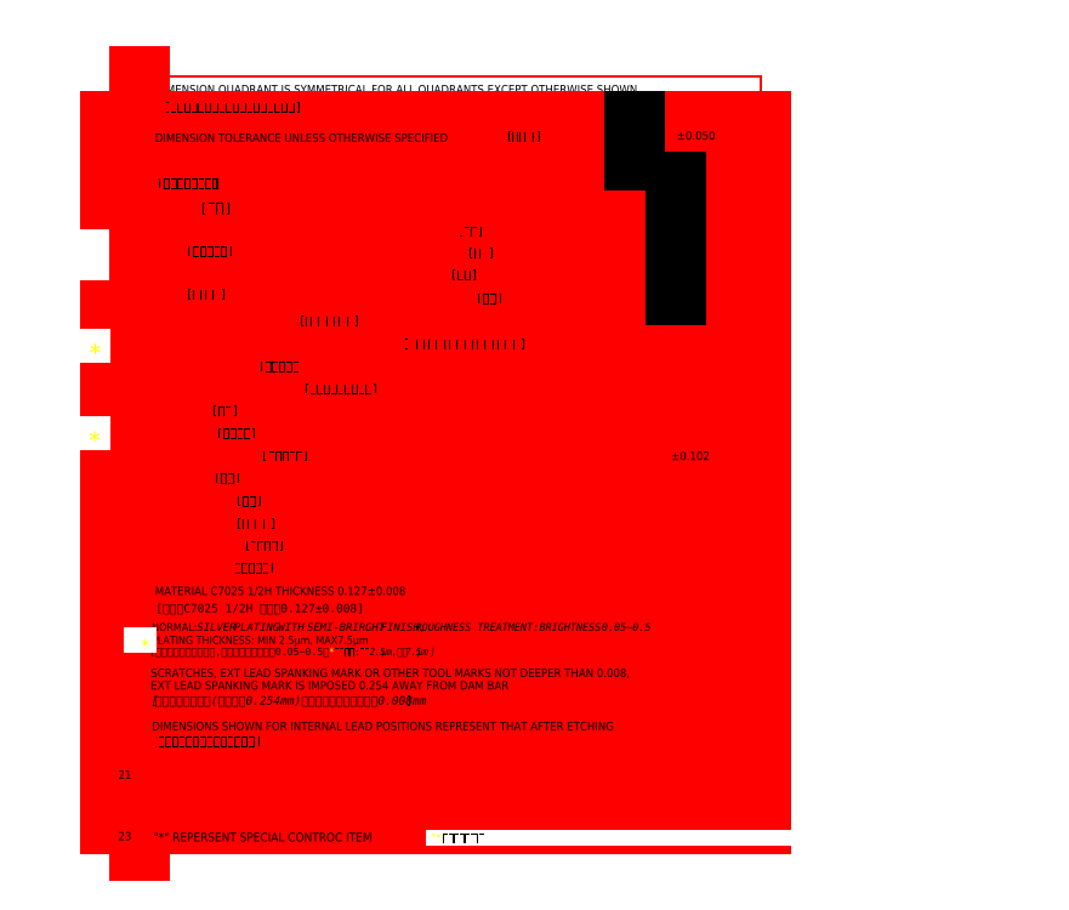
<metadata>
{"format":"dxf","ext":"dxf","renderer":"ezdxf+matplotlib","layout":"modelspace","background":"white","min_lineweight":24,"dpi":150}
</metadata>
<code>
0
SECTION
2
ENTITIES
0
TEXT
8
0
10
50.35
20
0.7795
30
0
40
0.1786
1
NOTES :
7
SIMPLEX
0
TEXT
8
0
10
50.36
20
-11.17
30
0
40
0.1494
1
20
7
SIMPLEX
72
     4
11
50.48
21
-11.1
31
0
0
TEXT
8
0
10
51.02
20
-11.7
30
0
40
0.1494
1
THE FOURTH DECIMAL PLACE IS USED FOR TOOLING REFERENCE ONLY
7
SIMPLEX
0
TEXT
8
0
10
50.43
20
-0.4371
30
0
40
0.1494
1
2
7
SIMPLEX
72
     4
11
50.48
21
-0.3624
31
0
0
TEXT
8
0
10
50.43
20
-1.234
30
0
40
0.1494
1
3
7
SIMPLEX
72
     4
11
50.48
21
-1.159
31
0
0
TEXT
8
0
10
50.93
20
-2.21
30
0
40
0.1494
1
A
7
SIMPLEX
72
     4
11
50.98
21
-2.135
31
0
0
TEXT
8
0
10
50.43
20
-2.521
30
0
40
0.1494
1
4
7
SIMPLEX
72
     4
11
50.48
21
-2.446
31
0
0
TEXT
8
0
10
50.43
20
-3.779
30
0
40
0.1494
1
5
7
SIMPLEX
72
     4
11
50.48
21
-3.705
31
0
0
TEXT
8
0
10
50.44
20
-4.178
30
0
40
0.1494
1
6
7
SIMPLEX
72
     4
11
50.48
21
-4.103
31
0
0
TEXT
8
0
10
50.43
20
-4.576
30
0
40
0.1494
1
7
7
SIMPLEX
72
     4
11
50.48
21
-4.502
31
0
0
TEXT
8
0
10
50.43
20
-4.975
30
0
40
0.1494
1
8
7
SIMPLEX
72
     4
11
50.48
21
-4.9
31
0
0
TEXT
8
0
10
50.44
20
-5.373
30
0
40
0.1494
1
9
7
SIMPLEX
72
     4
11
50.48
21
-5.299
31
0
0
TEXT
8
0
10
50.38
20
-5.772
30
0
40
0.1494
1
10
7
SIMPLEX
72
     4
11
50.48
21
-5.697
31
0
0
TEXT
8
0
10
50.41
20
-6.17
30
0
40
0.1494
1
11
7
SIMPLEX
72
     4
11
50.48
21
-6.096
31
0
0
TEXT
8
0
10
50.38
20
-6.569
30
0
40
0.1494
1
12
7
SIMPLEX
72
     4
11
50.48
21
-6.494
31
0
0
TEXT
8
0
10
50.38
20
-6.967
30
0
40
0.1494
1
13
7
SIMPLEX
72
     4
11
50.48
21
-6.893
31
0
0
TEXT
8
0
10
50.37
20
-7.366
30
0
40
0.1494
1
14
7
SIMPLEX
72
     4
11
50.48
21
-7.291
31
0
0
TEXT
8
0
10
50.38
20
-8.706
30
0
40
0.1494
1
17
7
SIMPLEX
72
     4
11
50.48
21
-8.632
31
0
0
TEXT
8
0
10
50.38
20
-9.594
30
0
40
0.1494
1
18
7
SIMPLEX
72
     4
11
50.48
21
-9.52
31
0
0
TEXT
8
0
10
50.38
20
-10.36
30
0
40
0.1494
1
19
7
SIMPLEX
72
     4
11
50.48
21
-10.29
31
0
0
TEXT
8
0
10
51.02
20
-1.015
30
0
40
0.1494
1
MAXIMUM RADIUS ON ALL CORNERS UNLESS OTHERWISE SPECIFIED
7
SIMPLEX
0
TEXT
8
0
10
51.02
20
-1.812
30
0
40
0.1494
1
BURR
7
SIMPLEX
0
TEXT
8
0
10
51.51
20
-2.21
30
0
40
0.1494
1
INSIDE PACKAGE OUTLINE
7
SIMPLEX
0
TEXT
8
0
10
51.02
20
-3.804
30
0
40
0.1494
1
MINIMUM LEAD SPACE
7
SIMPLEX
0
TEXT
8
0
10
51.02
20
-4.202
30
0
40
0.1494
1
LEAD TIP PLANARITY FROM DAM BAR
7
SIMPLEX
0
TEXT
8
0
10
51.02
20
-4.601
30
0
40
0.1494
1
PAD FLATNESS
7
SIMPLEX
0
TEXT
8
0
10
51.02
20
-4.999
30
0
40
0.1494
1
LEAD TIP FLAT WIDTH
7
SIMPLEX
0
TEXT
8
0
10
51.02
20
-5.398
30
0
40
0.1494
1
CAMBER
7
SIMPLEX
0
TEXT
8
0
10
51.02
20
-5.796
30
0
40
0.1494
1
PAD TILT
7
SIMPLEX
0
TEXT
8
0
10
51.02
20
-6.195
30
0
40
0.1494
1
PAD PLANARITY
7
SIMPLEX
0
TEXT
8
0
10
51
20
-6.593
30
0
40
0.1494
1
COIL SET
7
SIMPLEX
0
TEXT
8
0
10
50.99
20
-6.992
30
0
40
0.1494
1
CROSS BOW
7
SIMPLEX
0
TEXT
8
0
10
51.02
20
-7.39
30
0
40
0.1494
1
LEAD TWIST
7
SIMPLEX
0
TEXT
8
0
10
51.02
20
-7.789
30
0
40
0.1494
1
FRAME TWIST
7
SIMPLEX
0
TEXT
8
0
10
59.65
20
-1.232
30
0
40
0.1494
1
MAX.
7
SIMPLEX
72
     4
11
59.9
21
-1.158
31
0
0
TEXT
8
0
10
60.73
20
-1.232
30
0
40
0.1494
1
0.127
7
SIMPLEX
72
     4
11
61.02
21
-1.158
31
0
0
TEXT
8
0
10
59.65
20
-2.21
30
0
40
0.1494
1
MAX.
7
SIMPLEX
72
     4
11
59.9
21
-2.135
31
0
0
TEXT
8
0
10
60.72
20
-2.21
30
0
40
0.1494
1
0.025
7
SIMPLEX
72
     4
11
61.02
21
-2.135
31
0
0
TEXT
8
0
10
59.65
20
-2.609
30
0
40
0.1494
1
MAX.
7
SIMPLEX
72
     4
11
59.9
21
-2.534
31
0
0
TEXT
8
0
10
60.75
20
-2.609
30
0
40
0.1494
1
0.051
7
SIMPLEX
72
     4
11
61.02
21
-2.534
31
0
0
TEXT
8
0
10
59.65
20
-3.007
30
0
40
0.1494
1
MAX.
7
SIMPLEX
72
     4
11
59.9
21
-2.932
31
0
0
TEXT
8
0
10
60.72
20
-3.007
30
0
40
0.1494
1
0.025
7
SIMPLEX
72
     4
11
61.02
21
-2.932
31
0
0
TEXT
8
0
10
59.65
20
-3.405
30
0
40
0.1494
1
MAX.
7
SIMPLEX
72
     4
11
59.9
21
-3.331
31
0
0
TEXT
8
0
10
60.75
20
-3.405
30
0
40
0.1494
1
0.051
7
SIMPLEX
72
     4
11
61.02
21
-3.331
31
0
0
TEXT
8
0
10
59.7
20
-3.804
30
0
40
0.1494
1
MIN.
7
SIMPLEX
72
     4
11
59.9
21
-3.729
31
0
0
TEXT
8
0
10
60.72
20
-3.804
30
0
40
0.1494
1
0.065
7
SIMPLEX
72
     4
11
61.02
21
-3.729
31
0
0
TEXT
8
0
10
60.14
20
-4.202
30
0
40
0.1494
1
%%P0.102
7
SIMPLEX
72
     4
11
60.52
21
-4.128
31
0
0
TEXT
8
0
10
59.65
20
-4.601
30
0
40
0.1494
1
MAX.
7
SIMPLEX
72
     4
11
59.9
21
-4.526
31
0
0
TEXT
8
0
10
60.33
20
-4.59
30
0
40
0.1494
1
0.01/2.54
7
SIMPLEX
72
     4
11
61.02
21
-4.526
31
0
0
TEXT
8
0
10
59.7
20
-4.999
30
0
40
0.1494
1
MIN.
7
SIMPLEX
72
     4
11
59.9
21
-4.925
31
0
0
TEXT
8
0
10
59.65
20
-5.796
30
0
40
0.1494
1
MAX.
7
SIMPLEX
72
     4
11
59.9
21
-5.722
31
0
0
TEXT
8
0
10
60.33
20
-5.786
30
0
40
0.1494
1
0.051/2.54
7
SIMPLEX
72
     4
11
61.02
21
-5.722
31
0
0
TEXT
8
0
10
59.65
20
-6.593
30
0
40
0.1494
1
MAX.
7
SIMPLEX
72
     4
11
59.9
21
-6.519
31
0
0
TEXT
8
0
10
60.72
20
-6.593
30
0
40
0.1494
1
0.508
7
SIMPLEX
72
     4
11
61.02
21
-6.519
31
0
0
TEXT
8
0
10
59.65
20
-6.992
30
0
40
0.1494
1
MAX.
7
SIMPLEX
72
     4
11
59.9
21
-6.917
31
0
0
TEXT
8
0
10
60.72
20
-6.992
30
0
40
0.1494
1
0.203
7
SIMPLEX
72
     4
11
61.02
21
-6.917
31
0
0
TEXT
8
0
10
59.65
20
-7.39
30
0
40
0.1494
1
MAX.
7
SIMPLEX
72
     4
11
59.9
21
-7.316
31
0
0
TEXT
8
0
10
60.82
20
-7.39
30
0
40
0.1494
1
2.5%%D
7
SIMPLEX
72
     4
11
61.02
21
-7.316
31
0
0
TEXT
8
0
10
59.65
20
-7.789
30
0
40
0.1494
1
MAX.
7
SIMPLEX
72
     4
11
59.9
21
-7.714
31
0
0
TEXT
8
0
10
60.72
20
-7.789
30
0
40
0.1494
1
0.508
7
SIMPLEX
72
     4
11
61.02
21
-7.714
31
0
0
TEXT
8
0
10
55.09
20
-2.21
30
0
40
0.1494
1
VERTICAL
7
SIMPLEX
0
TEXT
8
0
10
55.09
20
-2.609
30
0
40
0.1494
1
HORIZONTAL
7
SIMPLEX
0
TEXT
8
0
10
50.93
20
-3.007
30
0
40
0.1494
1
B
7
SIMPLEX
72
     4
11
50.98
21
-2.932
31
0
0
TEXT
8
0
10
51.51
20
-3.007
30
0
40
0.1494
1
ANOTHER AREA
7
SIMPLEX
0
TEXT
8
0
10
55.09
20
-3.007
30
0
40
0.1494
1
VERTICAL
7
SIMPLEX
0
TEXT
8
0
10
55.09
20
-3.405
30
0
40
0.1494
1
HORIZONTAL
7
SIMPLEX
0
TEXT
8
0
10
51.02
20
0.3315
30
0
40
0.1494
1
DIMENSION QUADRANT IS SYMMETRICAL FOR ALL QUADRANTS EXCEPT OTHERWISE SHOWN
7
SIMPLEX
0
TEXT
8
0
10
50.47
20
0.3598
30
0
40
0.1494
1
1
7
SIMPLEX
72
     4
11
50.48
21
0.4346
31
0
0
TEXT
8
0
10
51.02
20
-8.187
30
0
40
0.1494
1
LEAD TILT
7
SIMPLEX
0
TEXT
8
0
10
50.38
20
-7.764
30
0
40
0.1494
1
15
7
SIMPLEX
72
     4
11
50.48
21
-7.69
31
0
0
TEXT
8
0
10
59.65
20
-8.187
30
0
40
0.1494
1
MAX.
7
SIMPLEX
72
     4
11
59.9
21
-8.113
31
0
0
TEXT
8
0
10
60.82
20
-8.187
30
0
40
0.1494
1
2.5%%D
7
SIMPLEX
72
     4
11
61.02
21
-8.113
31
0
0
TEXT
8
0
10
50.38
20
-8.163
30
0
40
0.1494
1
16
7
SIMPLEX
72
     4
11
50.48
21
-8.088
31
0
0
TEXT
8
0
10
60.72
20
-5.398
30
0
40
0.1494
1
0.035
7
SIMPLEX
72
     4
11
61.02
21
-5.323
31
0
0
TEXT
8
0
10
59.65
20
-5.398
30
0
40
0.1494
1
MAX.
7
SIMPLEX
72
     4
11
59.9
21
-5.323
31
0
0
LINE
8
LF-LINE
10
50.24
20
-11.43
30
0
11
61.76
21
-11.43
31
0
0
LINE
8
LF-LINE
10
50.24
20
-0.7406
30
0
11
61.76
21
-0.7406
31
0
0
LINE
8
LF-LINE
10
50.24
20
-1.538
30
0
11
61.76
21
-1.538
31
0
0
LINE
8
LF-LINE
10
50.73
20
-1.936
30
0
11
61.76
21
-1.936
31
0
0
LINE
8
LF-LINE
10
54.74
20
-2.335
30
0
11
61.76
21
-2.335
31
0
0
LINE
8
LF-LINE
10
50.73
20
-2.733
30
0
11
61.76
21
-2.733
31
0
0
LINE
8
LF-LINE
10
54.74
20
-3.132
30
0
11
61.76
21
-3.132
31
0
0
LINE
8
LF-LINE
10
50.24
20
-3.53
30
0
11
61.76
21
-3.53
31
0
0
LINE
8
LF-LINE
10
50.24
20
-3.929
30
0
11
61.76
21
-3.929
31
0
0
LINE
8
LF-LINE
10
50.24
20
-4.327
30
0
11
61.76
21
-4.327
31
0
0
LINE
8
LF-LINE
10
50.24
20
-4.725
30
0
11
61.76
21
-4.725
31
0
0
LINE
8
LF-LINE
10
50.24
20
-5.522
30
0
11
61.76
21
-5.522
31
0
0
LINE
8
LF-LINE
10
50.24
20
-5.921
30
0
11
61.76
21
-5.921
31
0
0
LINE
8
LF-LINE
10
50.24
20
-6.319
30
0
11
61.76
21
-6.319
31
0
0
LINE
8
LF-LINE
10
50.24
20
-6.718
30
0
11
61.76
21
-6.718
31
0
0
LINE
8
LF-LINE
10
50.24
20
-7.116
30
0
11
61.76
21
-7.116
31
0
0
LINE
8
LF-LINE
10
50.24
20
-7.116
30
0
11
61.76
21
-7.116
31
0
0
LINE
8
LF-LINE
10
50.24
20
-7.515
30
0
11
61.76
21
-7.515
31
0
0
LINE
8
LF-LINE
10
50.24
20
-7.913
30
0
11
61.76
21
-7.913
31
0
0
LINE
8
LF-LINE
10
50.24
20
-8.312
30
0
11
61.76
21
-8.312
31
0
0
LINE
8
LF-LINE
10
50.24
20
-9.046
30
0
11
61.76
21
-9.046
31
0
0
LINE
8
LF-LINE
10
50.24
20
-10.75
30
0
11
61.76
21
-10.75
31
0
0
LINE
8
LF-LINE
10
50.73
20
0.6338
30
0
11
50.73
21
-7.116
31
0
0
LINE
8
LF-LINE
10
50.73
20
-7.116
30
0
11
50.73
21
-13.11
31
0
0
LINE
8
0
10
60.27
20
-0.7406
30
0
11
60.27
21
-1.538
31
0
0
LINE
8
0
10
59.52
20
-0.7406
30
0
11
59.52
21
-1.538
31
0
0
LINE
8
LF-LINE
10
59.52
20
-1.936
30
0
11
59.52
21
-7.116
31
0
0
LINE
8
LF-LINE
10
59.52
20
-7.116
30
0
11
59.52
21
-8.312
31
0
0
LINE
8
0
10
60.27
20
-1.936
30
0
11
60.27
21
-3.929
31
0
0
LINE
8
LF-LINE
10
51.23
20
-1.936
30
0
11
51.23
21
-3.53
31
0
0
LINE
8
LF-LINE
10
54.74
20
-1.936
30
0
11
54.74
21
-3.53
31
0
0
LINE
8
LF-LINE
10
60.27
20
-4.327
30
0
11
60.27
21
-5.921
31
0
0
LINE
8
LF-LINE
10
60.27
20
-6.319
30
0
11
60.27
21
-7.116
31
0
0
LINE
8
LF-LINE
10
60.27
20
-7.116
30
0
11
60.27
21
-8.312
31
0
0
LINE
8
LF-LINE
10
50.24
20
-9.743
30
0
11
61.76
21
-9.743
31
0
0
LWPOLYLINE
8
LF-LINE
90
        4
70
     0
43
0.04981
10
50.24
20
-7.116
10
50.24
20
-13.11
10
61.76
20
-13.11
10
61.76
20
-7.116
0
LWPOLYLINE
8
LF-LINE
90
        4
70
     0
43
0.04981
10
61.76
20
-7.116
10
61.76
20
0.6338
10
50.24
20
0.6338
10
50.24
20
-7.116
0
LINE
8
LF-LINE
10
50.24
20
-5.124
30
0
11
61.76
21
-5.124
31
0
0
LINE
8
LF-LINE
10
50.24
20
-0.1632
30
0
11
61.76
21
-0.1632
31
0
0
MTEXT
8
0
10
51.16
20
0.173
30
0
40
0.149
41
6.003
46
0
71
     1
72
     5
1
[除另作说明，所有象限的尺寸都是对称的]
7
宋体
73
     1
44
1
0
MTEXT
8
0
10
51.04
20
-1.176
30
0
40
0.149
41
6.003
46
0
71
     1
72
     5
1
[{\fSimSun|b0|i0|c134|p32;未注最大圆角半径}]
7
宋体
73
     1
44
1
0
MTEXT
8
0
10
56.71
20
-3.223
30
0
40
0.149
41
6.003
46
0
71
     1
72
     5
1
[水平]
7
宋体
73
     1
44
1
0
MTEXT
8
0
10
56.26
20
-2.798
30
0
40
0.149
41
6.003
46
0
71
     1
72
     5
1
[垂直]
7
宋体
73
     1
44
1
0
MTEXT
8
0
10
56.55
20
-2.416
30
0
40
0.149
41
6.003
46
0
71
     1
72
     5
1
[水平]
7
宋体
73
     1
44
1
0
MTEXT
8
0
10
56.37
20
-2.034
30
0
40
0.149
41
6.003
46
0
71
     1
72
     5
1
[垂直]
7
宋体
73
     1
44
1
0
MTEXT
8
0
10
51.57
20
-3.148
30
0
40
0.149
41
6.003
46
0
71
     1
72
     5
1
[其它区域]
7
宋体
73
     1
44
1
0
MTEXT
8
0
10
51.8
20
-1.609
30
0
40
0.1779
41
6.003
46
0
71
     1
72
     5
1
[毛刺]
7
宋体
73
     1
44
1
0
MTEXT
8
0
10
51.57
20
-2.384
30
0
40
0.149
41
6.003
46
0
71
     1
72
     5
1
[封装区以内]
7
宋体
73
     1
44
1
0
MTEXT
8
0
10
53.56
20
-3.623
30
0
40
0.149
41
6.003
46
0.2342
71
     1
72
     5
1
[内引脚最小间距]
7
宋体
73
     1
44
1
0
MTEXT
8
0
10
55.4
20
-4.029
30
0
40
0.149
41
6.003
46
0
71
     1
72
     5
1
[内引脚尖端相对于中筋平面的平面度]
7
宋体
73
     1
44
1
0
MTEXT
8
0
10
52.84
20
-4.429
30
0
40
0.149
41
6.003
46
0
71
     1
72
     5
1
[基岛平面度]
7
宋体
73
     1
44
1
0
MTEXT
8
0
10
53.64
20
-4.821
30
0
40
0.149
41
6.003
46
0
71
     1
72
     5
1
[内引脚尖端平面宽度]
7
宋体
73
     1
44
1
0
MTEXT
8
0
10
52.01
20
-5.219
30
0
40
0.149
41
6.003
46
0
71
     1
72
     5
1
[侧弯]
7
宋体
73
     1
44
1
0
MTEXT
8
0
10
52.1
20
-5.617
30
0
40
0.149
41
6.003
46
0
71
     1
72
     5
1
[基岛倾斜]
7
宋体
73
     1
44
1
0
MTEXT
8
0
10
52.9
20
-6.017
30
0
40
0.149
41
6.003
46
0
71
     1
72
     5
1
[基岛共面性]
7
宋体
73
     1
44
1
0
MTEXT
8
0
10
52.06
20
-6.41
30
0
40
0.149
41
6.003
46
0
71
     1
72
     5
1
[纵弯]
7
宋体
73
     1
44
1
0
MTEXT
8
0
10
52.44
20
-6.816
30
0
40
0.149
41
6.003
46
0
71
     1
72
     5
1
[横弯]
7
宋体
73
     1
44
1
0
MTEXT
8
0
10
52.44
20
-7.216
30
0
40
0.149
41
6.003
46
0
71
     1
72
     5
1
[引脚扭曲]
7
宋体
73
     1
44
1
0
MTEXT
8
0
10
52.58
20
-7.612
30
0
40
0.149
41
6.003
46
0
71
     1
72
     5
1
[框架扭曲]
7
宋体
73
     1
44
1
0
MTEXT
8
0
10
52.3
20
-8.003
30
0
40
0.149
41
6.003
46
0
71
     1
72
     5
1
[内引脚倾斜]
7
宋体
73
     1
44
1
0
MTEXT
8
0
10
51.03
20
-8.728
30
0
40
0.149
41
6.003
46
0
71
     1
72
     5
1
[材料：C7025 1/2H 厚度：0.127±0.008]
7
宋体
73
     1
44
1
0
MTEXT
8
0
10
50.97
20
-11.84
30
0
40
0.1494
41
10.99
46
0
71
     1
72
     5
1
[{\fSimSun|b0|i0|c134|p2;小数点后第四位仅用于开模时的参考}]
7
SIMPLEX
73
     1
44
1
0
TEXT
8
0
10
51.02
20
-8.57
30
0
40
0.1494
1
MATERIAL C7025 1/2H THICKNESS 0.127%%P0.008
7
SIMPLEX
0
LINE
8
LF-LINE
10
50.24
20
-12.18
30
0
11
61.76
21
-12.18
31
0
0
TEXT
8
0
10
51.02
20
-12.52
30
0
40
0.1494
1
D/S TOOL MARK ON TIE BAR ONLY, WITH DEPTH ≤ 0.0254
7
SIMPLEX
0
TEXT
8
0
10
50.4
20
-11.85
30
0
40
0.1494
1
21
7
SIMPLEX
72
     4
11
50.48
21
-11.78
31
0
0
MTEXT
8
0
10
57.93
20
-12.32
30
0
40
0.1494
41
10.99
46
0
71
     1
72
     5
1
[{\fSimSun|b0|i0|c134|p2;压痕深度≤0.0254}]
7
SIMPLEX
73
     1
44
1
0
TEXT
8
0
10
50.36
20
-12.52
30
0
40
0.1494
1
22
7
SIMPLEX
72
     4
11
50.48
21
-12.45
31
0
0
LINE
8
LF-LINE
10
50.24
20
-12.64
30
0
11
61.76
21
-12.64
31
0
0
TEXT
8
0
10
51.02
20
-0.5295
30
0
40
0.1494
1
DIMENSION TOLERANCE UNLESS OTHERWISE SPECIFIED
7
SIMPLEX
0
MTEXT
8
0
10
57.28
20
-0.3519
30
0
40
0.1494
41
1.296
46
0
71
     1
72
     5
1
[{\fSimSun|b0|i0|c134|p2;未注公差}]
7
SIMPLEX
73
     1
44
1
0
TEXT
8
0
10
60.23
20
-0.509
30
0
40
0.1494
1
%%P0.05
7
SIMPLEX
72
     4
11
60.62
21
-0.4342
31
0
0
LINE
8
0
10
59.52
20
-0.1632
30
0
11
59.52
21
-0.7406
31
0
0
MTEXT
8
0
10
50.95
20
-10.36
30
0
40
0.1494
41
14.87
46
0
71
     1
72
     5
1
{\fSimSun|b0|i0|c134|p2;[\fSimSun|b0|i0|c134|p54;刮花，外脚的模印(远离中筋0.254mm)或其它模印深度不可超出0.008mm}]
7
SIMPLEX
73
     1
44
1
0
TEXT
8
0
10
50.94
20
-10.25
30
0
40
0.1494
1
EXT LEAD SPANKING MARK IS IMPOSED 0.254 AWAY FROM DAM BAR
7
SIMPLEX
0
TEXT
8
0
10
50.94
20
-10.03
30
0
40
0.1494
1
SCRATCHES, EXT LEAD SPANKING MARK OR OTHER TOOL MARKS NOT DEEPER THAN 0.008,
7
SIMPLEX
0
MTEXT
8
0
10
60.43
20
-4.754
30
0
40
0.1195
41
2.478
46
0
71
     1
72
     1
1
80% NOMINAL\PLEAD WIDTH
7
SIMPLEX
73
     1
44
1
0
MTEXT
8
0
10
50.07
20
-5.844
30
0
40
0.3
41
0.4976
46
0
71
     1
72
     5
1
{\fSimSun|b0|i0|c134|p0;*}
7
ROMANS
11
-1
21
-2.2e-15
31
0
73
     1
44
1
90
        2
0
MTEXT
8
0
10
50.08
20
-4.289
30
0
40
0.3
41
0.4976
46
0
71
     1
72
     5
1
{\fSimSun|b0|i0|c134|p0;*}
7
ROMANS
11
-1
21
-2.2e-15
31
0
73
     1
44
1
90
        2
0
MTEXT
8
0
10
50.96
20
-9.067
30
0
40
0.1392
41
13.85
46
0.4971
71
     1
72
     5
1
NORMAL:{\Fsimplex.shx|c1;\C0;SILVER PLATING WITH SEMI-BRIRGHT FINISH,\W0.95;\T0.91;ROUGHNESS TREATMENT: BRIGHTNESS 0.05~0.5 }\PPLATING THICKNESS: MIN 2.5μm, MAX7.5μm
7
SIMPLEX
73
     1
44
1
0
MTEXT
8
0
10
50.92
20
-9.507
30
0
40
0.1288
41
7.544
46
0
71
     1
72
     5
1
{\T0.9;[正常框架：半光亮镀银,粗化处理：光亮度：0.05~0.5，\W0.85;\T1;\C2;*\T0.9;\C256;电镀厚度:最小\Fsimplex.shx|c134;2.5\fSimSun|b0|i0|c134|p2;μm,最大\Fsimplex.shx|c134;7.5\fSimSun|b0|i0|c134|p2;μm\Fsimplex.shx|c134;]}
7
宋体
73
     1
44
1
0
MTEXT
8
0
10
50.94
20
-9.48
30
0
40
0.2181
41
0.3616
46
0
71
     1
72
     5
1
{\fSimSun|b0|i0|c134|p0;*}
7
ROMANS
11
-1
21
-2.2e-15
31
0
73
     1
44
1
90
        2
0
TEXT
8
0
10
50.97
20
-10.97
30
0
40
0.1493
1
DIMENSIONS SHOWN FOR INTERNAL LEAD POSITIONS REPRESENT THAT AFTER ETCHING
50
360
7
SIMPLEX
0
MTEXT
8
0
10
50.95
20
-11.08
30
0
40
0.149
41
11.11
46
0
71
     1
72
     5
1
[图示尺寸为蚀刻后的内引脚位置]
7
宋体
73
     1
44
1
90
        2
0
MTEXT
8
0
10
55.9
20
-12.8
30
0
40
0.1377
41
10.12
46
0
71
     1
72
     5
1
{\fSimSun|b0|i0|c134|p2;\W0.85;\C2;“*”\fSTSong|b0|i0|c134|p2;\C256;代表特别控制\W1;项目}
7
SIMPLEX
73
     1
44
1
90
        2
0
MTEXT
8
0
10
50.99
20
-12.79
30
0
40
0.1563
41
0
46
0
71
     1
72
     1
1
"*" REPERSENT SPECIAL CONTROC ITEM
7
SIMPLEX
73
     1
44
1
0
TEXT
8
0
10
50.36
20
-12.94
30
0
40
0.1494
1
23
7
SIMPLEX
72
     4
11
50.48
21
-12.87
31
0
0
TEXT
8
0
10
60.14
20
-6.195
30
0
40
0.1494
1
%%P0.102
7
SIMPLEX
72
     4
11
60.52
21
-6.12
31
0
0
ENDSEC
0
EOF

</code>
